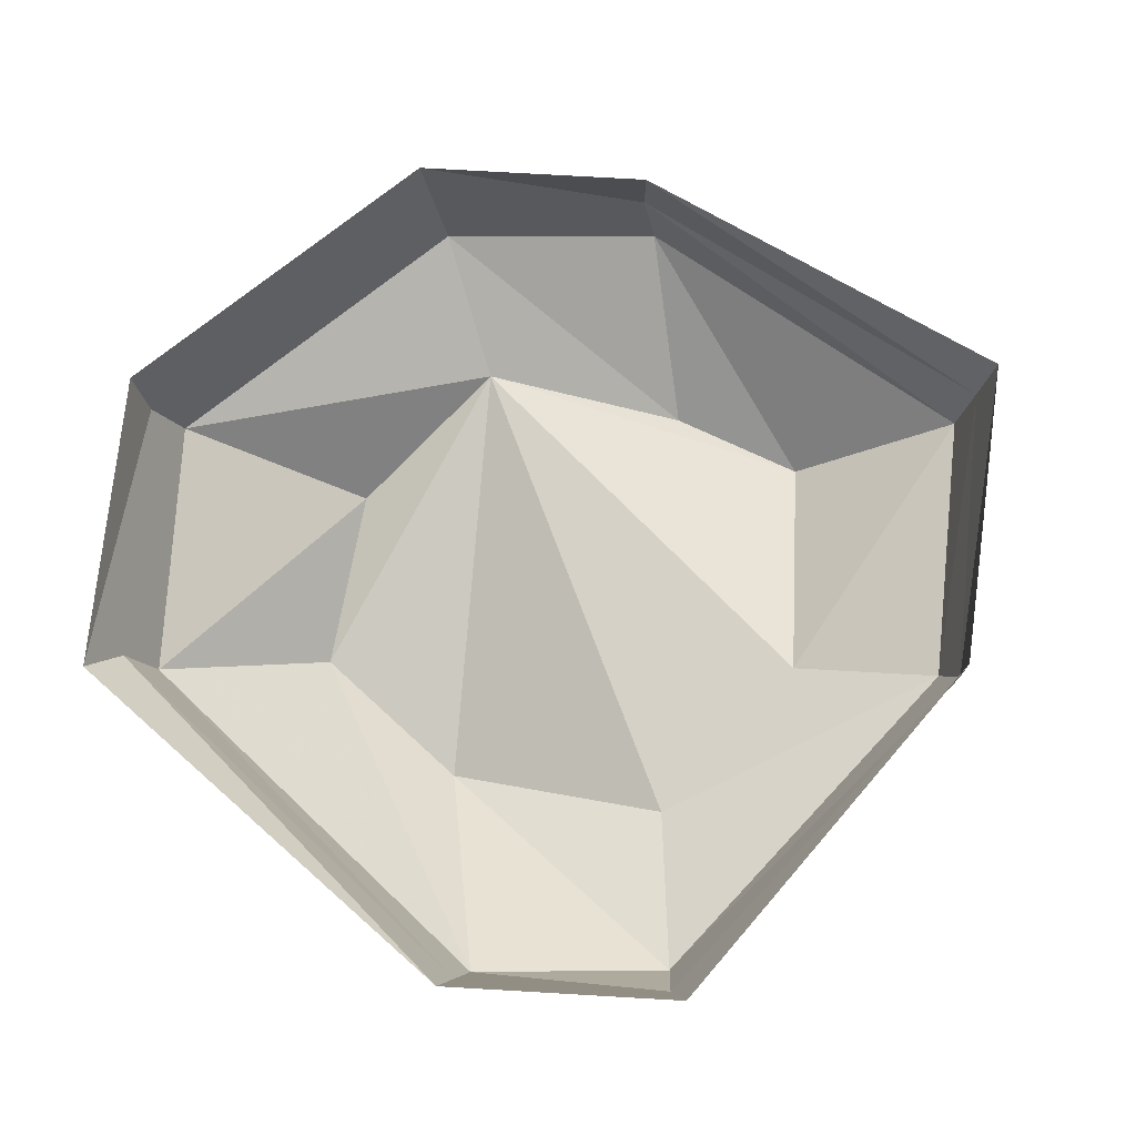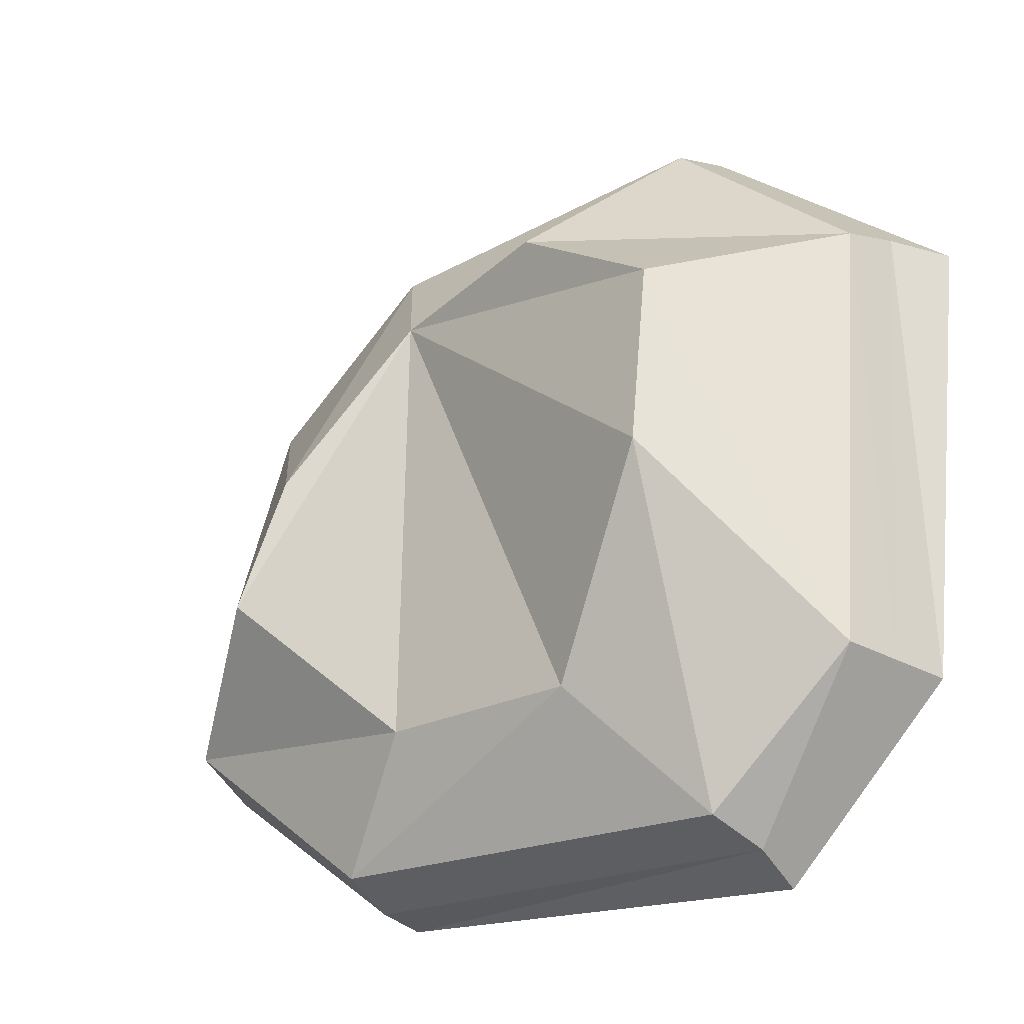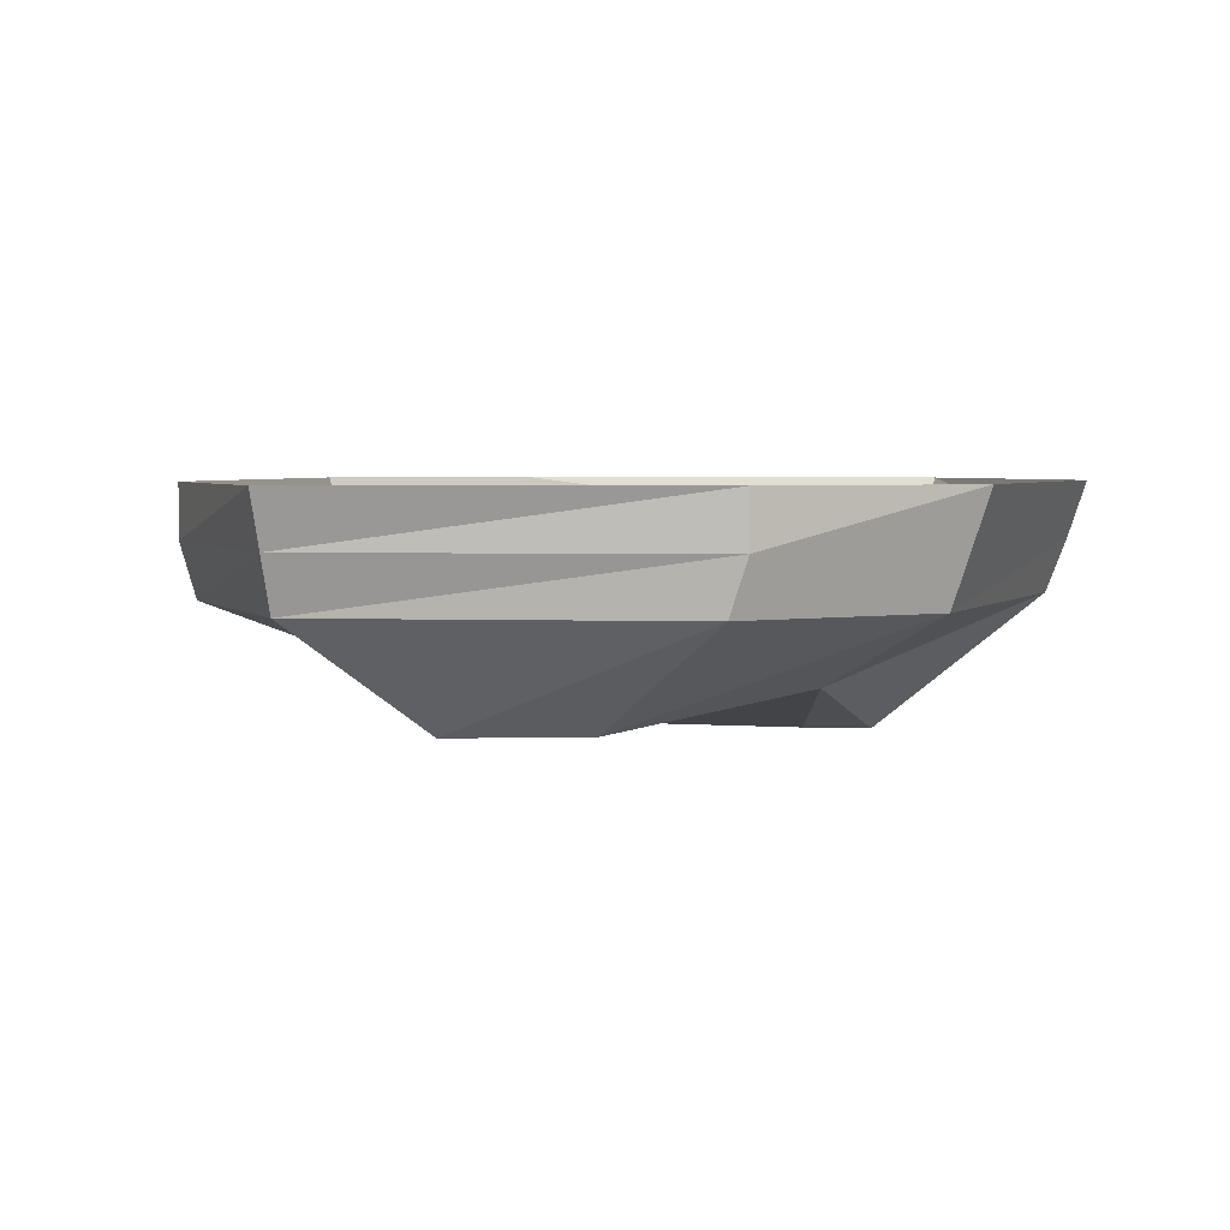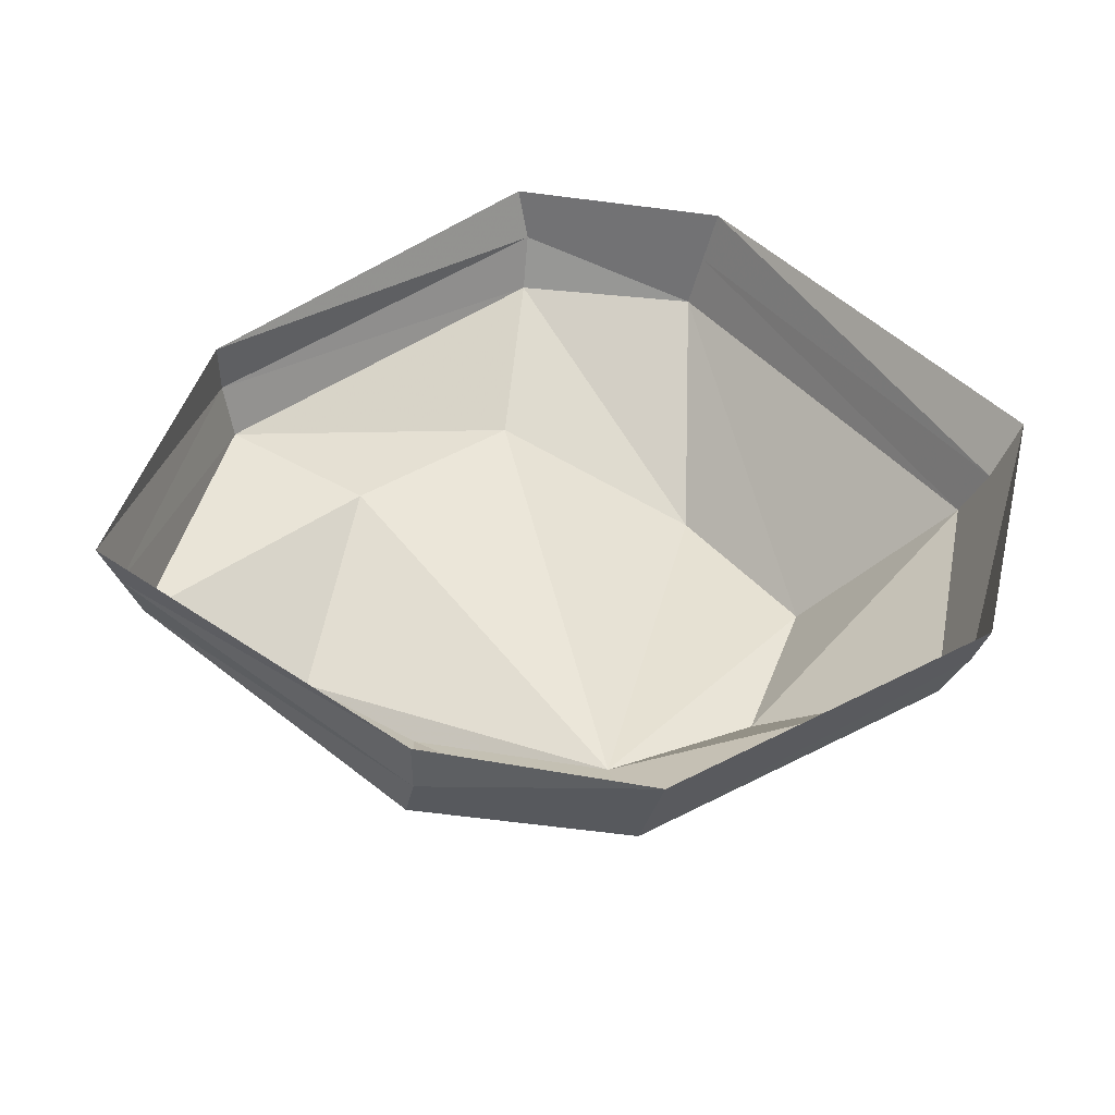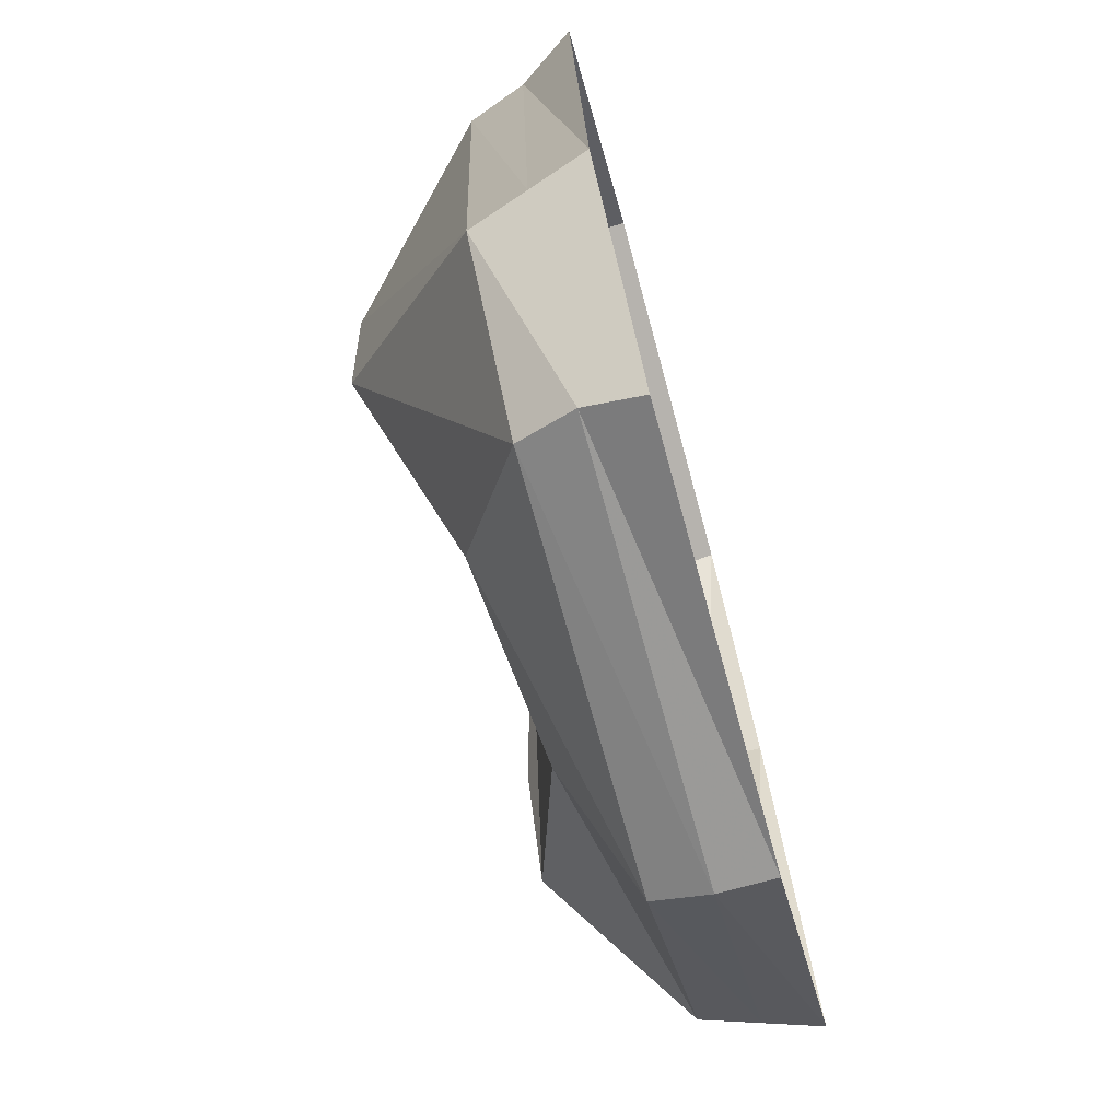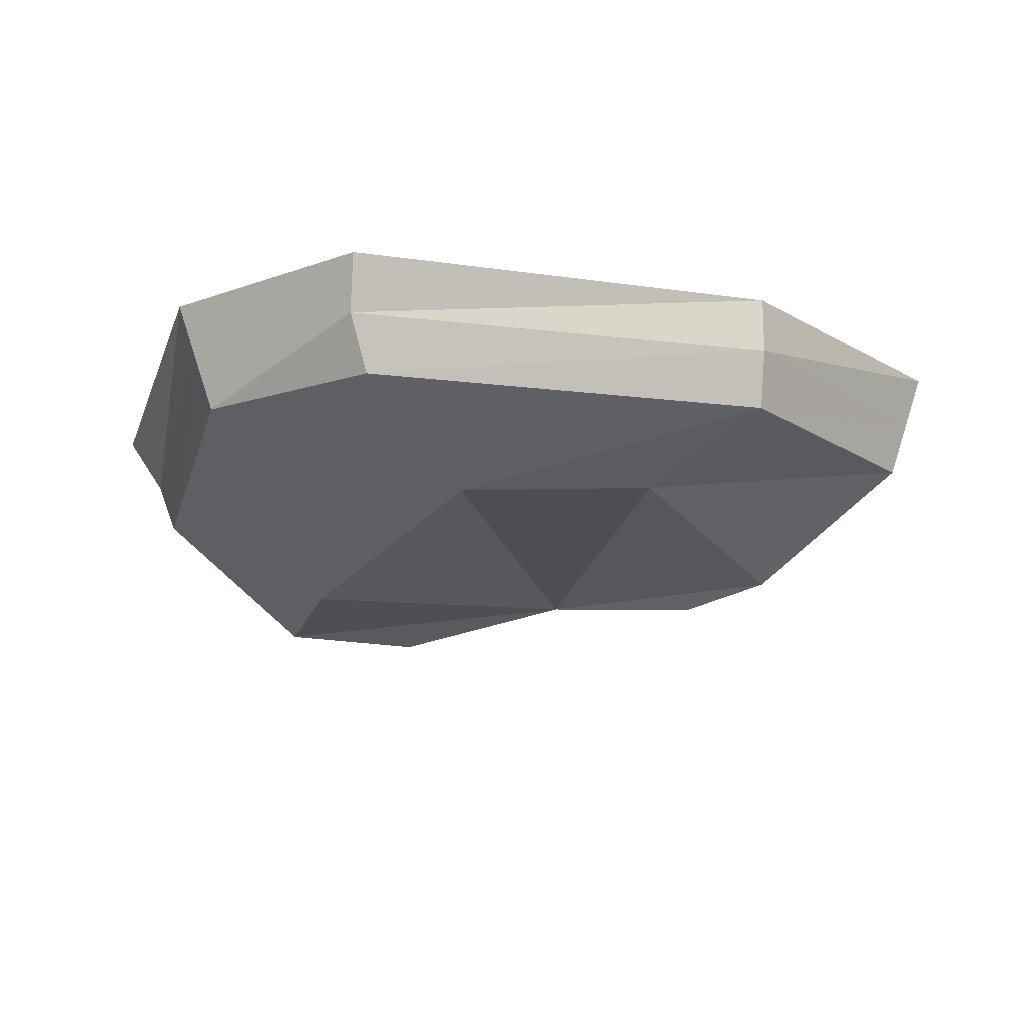
<metadata>
{"format":"obj","ext":"obj","renderer":"f3d","projection":"perspective","resolution":1024,"background":"white","views":[{"elev":74.2,"azim":138.3,"up":"+Y"},{"elev":-32.0,"azim":34.4,"up":"+Z"},{"elev":3.7,"azim":-70.0,"up":"+Y"},{"elev":46.1,"azim":-33.6,"up":"+Y"},{"elev":-73.9,"azim":105.2,"up":"+Z"},{"elev":-16.8,"azim":171.0,"up":"+Y"}]}
</metadata>
<code>
v -0.02344 -0.04688 0.1797
v -0.09375 -0.04688 0.1172
v -0.05469 -0.09375 0.05469
v 0 -0.07812 0.125
v 0.125 -0.04688 0.1875
v 0.1328 -0.02344 0.1953
v -0.02344 -0.02344 0.1875
v -0.09375 -0.02344 0.125
v -0.1328 -0.04688 -0.03906
v -0.07812 -0.09375 0
v -0.007812 -0.07031 -0.07031
v 0.07812 -0.07812 -0.07812
v 0.1328 -0.1094 0
v 0.1406 -0.1094 0.07812
v 0.07812 -0.1016 0.125
v 0.2031 -0.04688 0.1094
v 0.2109 -0.02344 0.1172
v 0.2266 0 0.1172
v 0.1328 0 0.2031
v -0.02344 0 0.1953
v -0.09375 0 0.125
v -0.1406 -0.02344 -0.03906
v -0.04688 -0.04688 -0.1172
v 0.125 -0.04688 -0.1328
v 0.1875 -0.04688 -0.07812
v -0.04688 -0.02344 -0.125
v 0.1328 -0.02344 -0.1406
v 0.1953 -0.02344 -0.07812
v 0.2031 0 -0.07812
v -0.1484 0 -0.03906
v -0.04688 0 -0.125
v 0.1328 0 -0.1484
f 1 2 3
f 1 3 4
f 1 4 5
f 2 9 10
f 2 10 3
f 3 10 4
f 4 10 11
f 4 11 12
f 4 12 13
f 4 13 14
f 4 14 15
f 4 15 5
f 5 15 16
f 9 23 11
f 9 11 10
f 23 24 12
f 23 12 11
f 24 25 13
f 24 13 12
f 25 16 14
f 25 14 13
f 16 15 14
f 1 5 6
f 1 6 7
f 1 7 2
f 2 7 8
f 2 8 9
f 5 16 17
f 5 17 6
f 8 22 9
f 9 22 23
f 23 22 26
f 23 26 24
f 24 26 27
f 24 27 25
f 25 27 28
f 25 28 16
f 16 28 17
f 6 17 18
f 6 18 19
f 6 19 7
f 7 19 20
f 7 20 8
f 8 20 21
f 8 21 22
f 17 28 29
f 17 29 18
f 22 21 30
f 22 30 26
f 26 30 31
f 26 31 27
f 27 31 32
f 27 32 28
f 28 32 29

</code>
